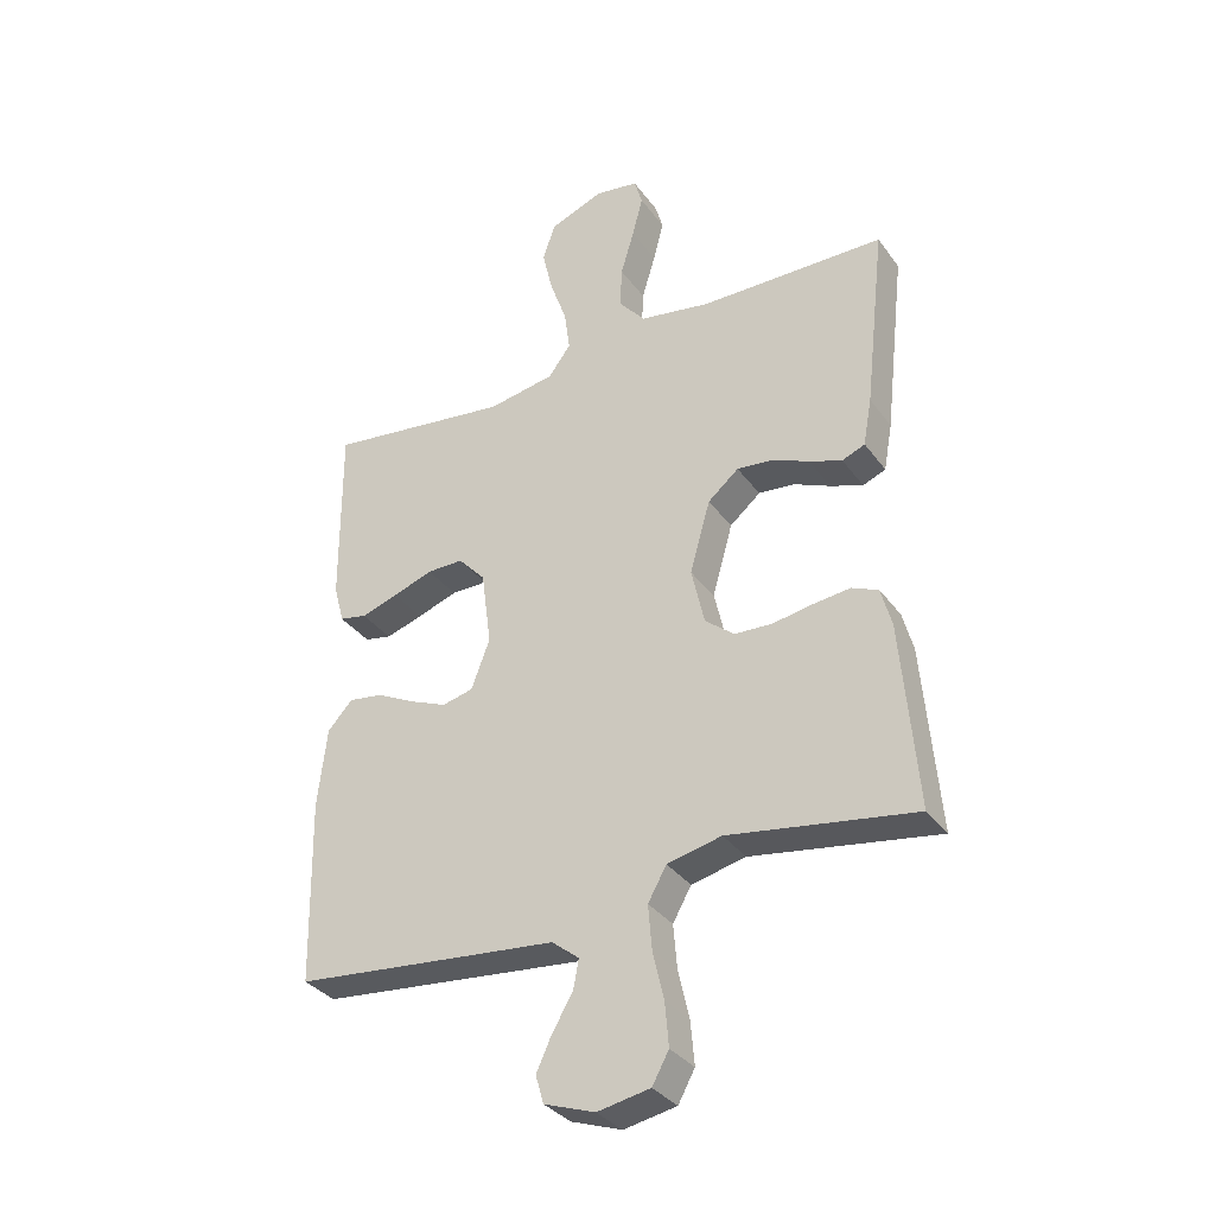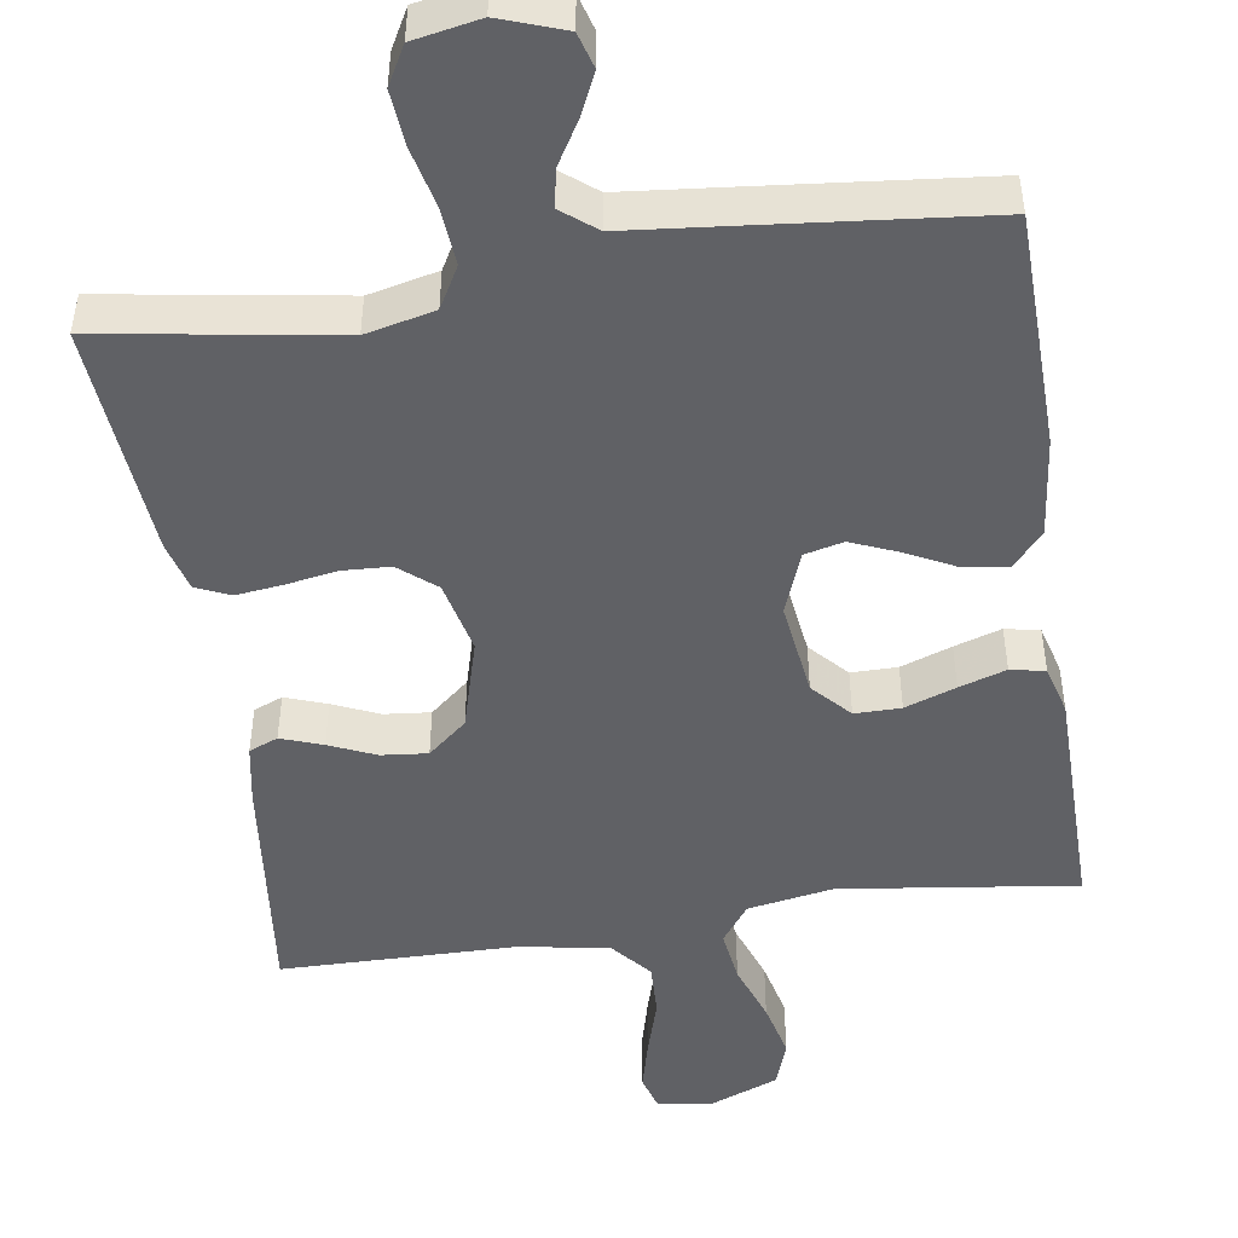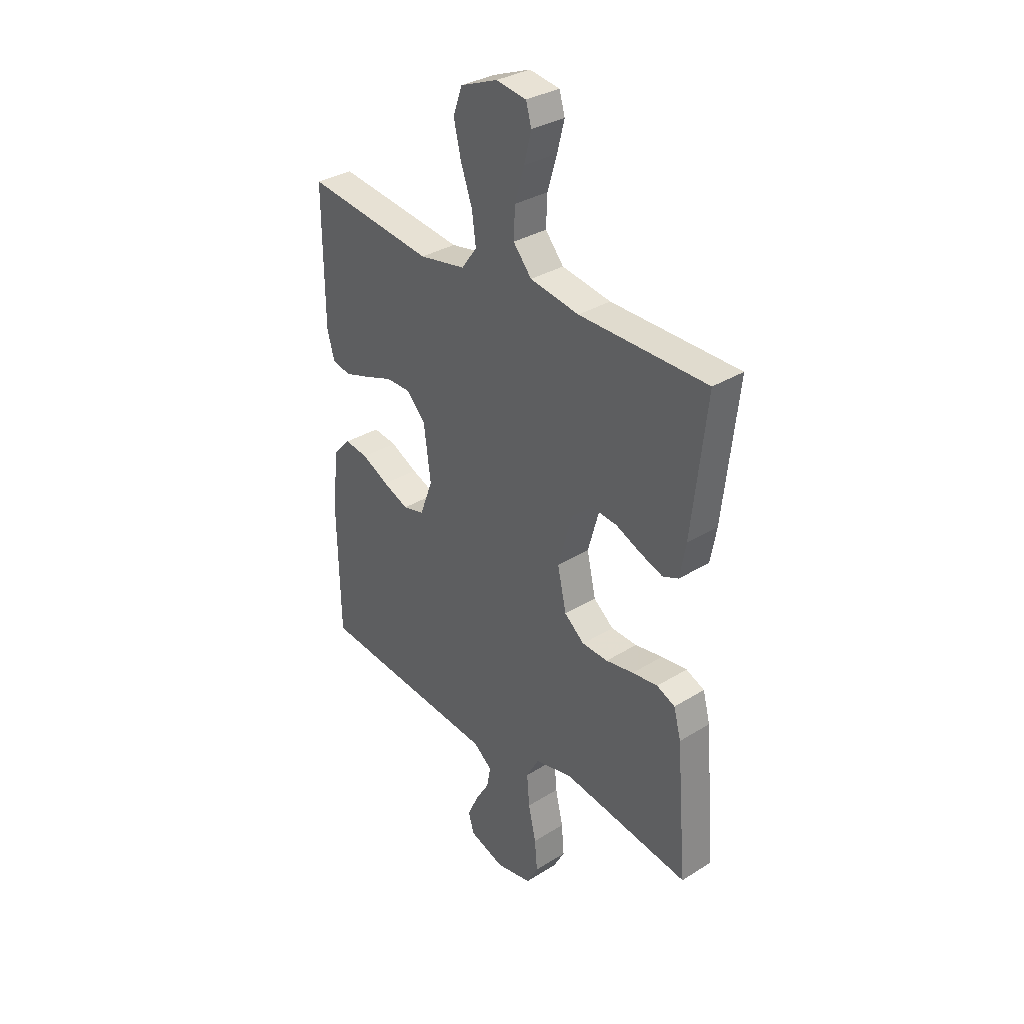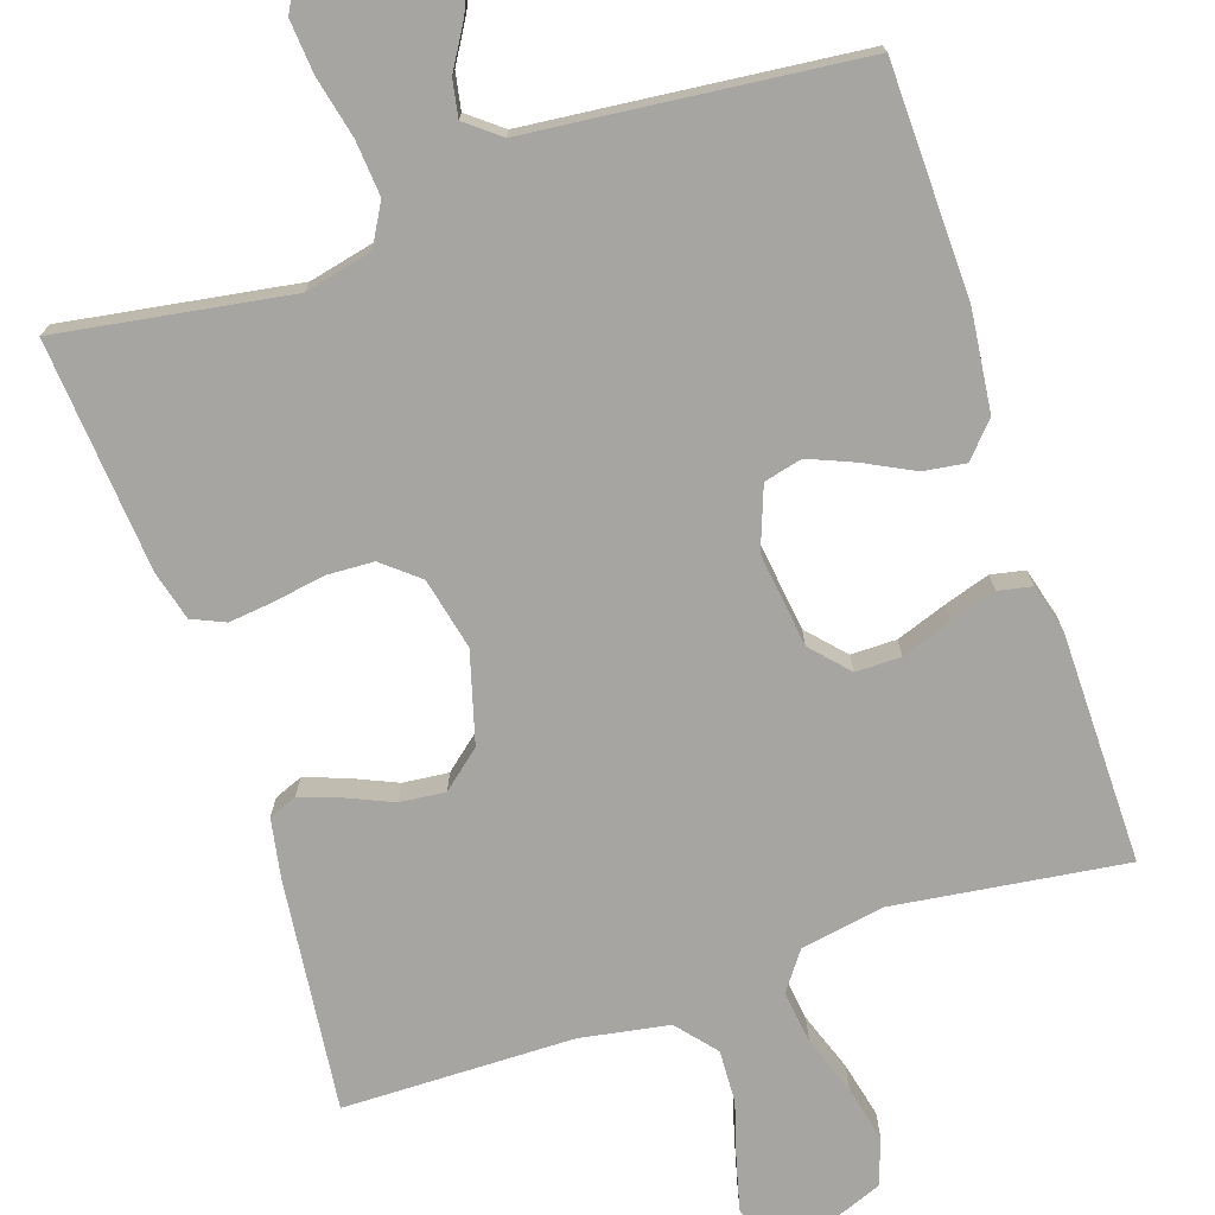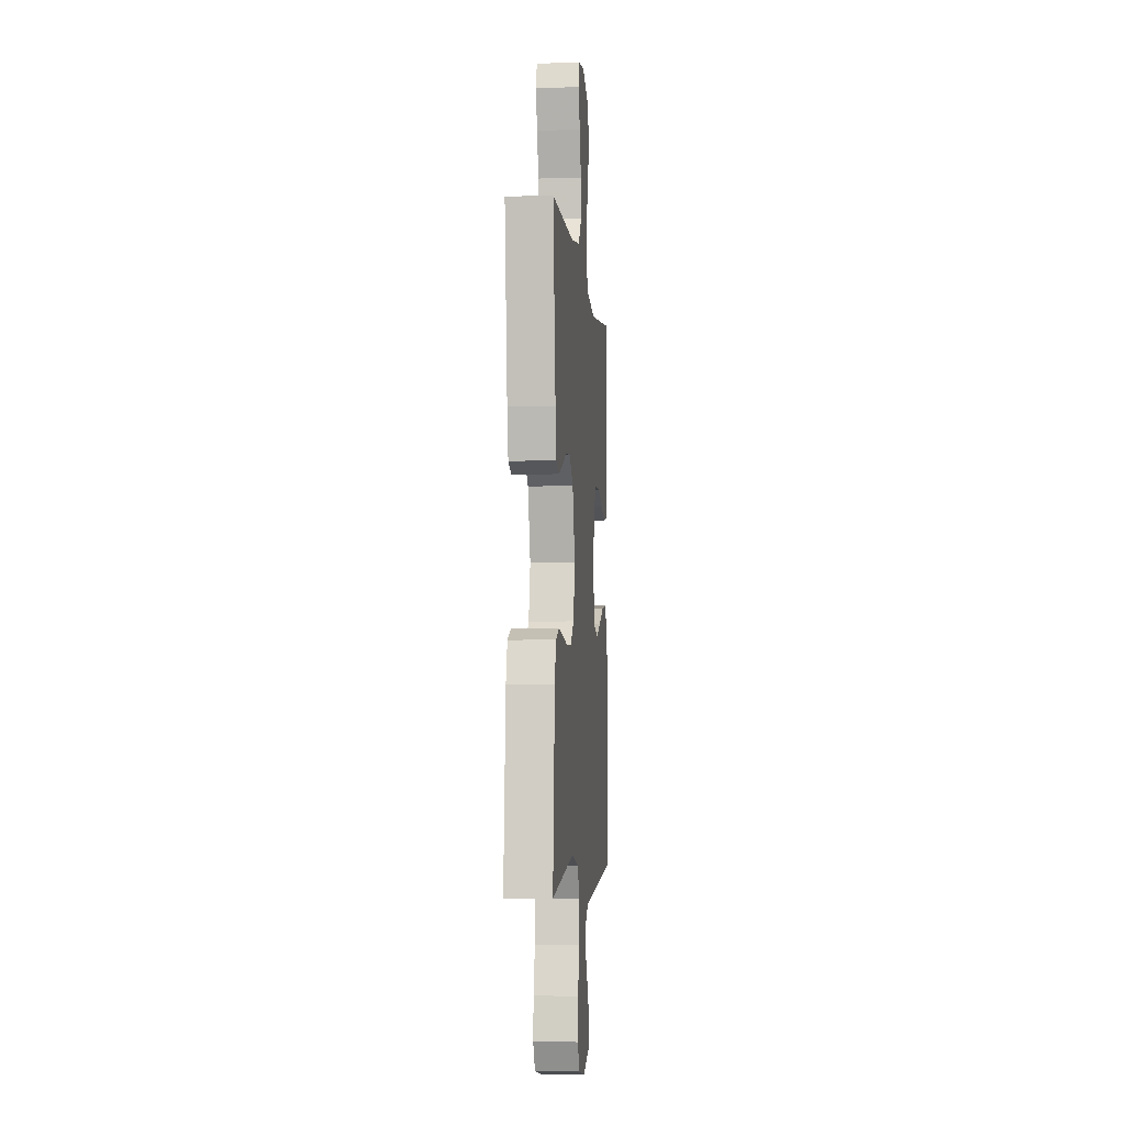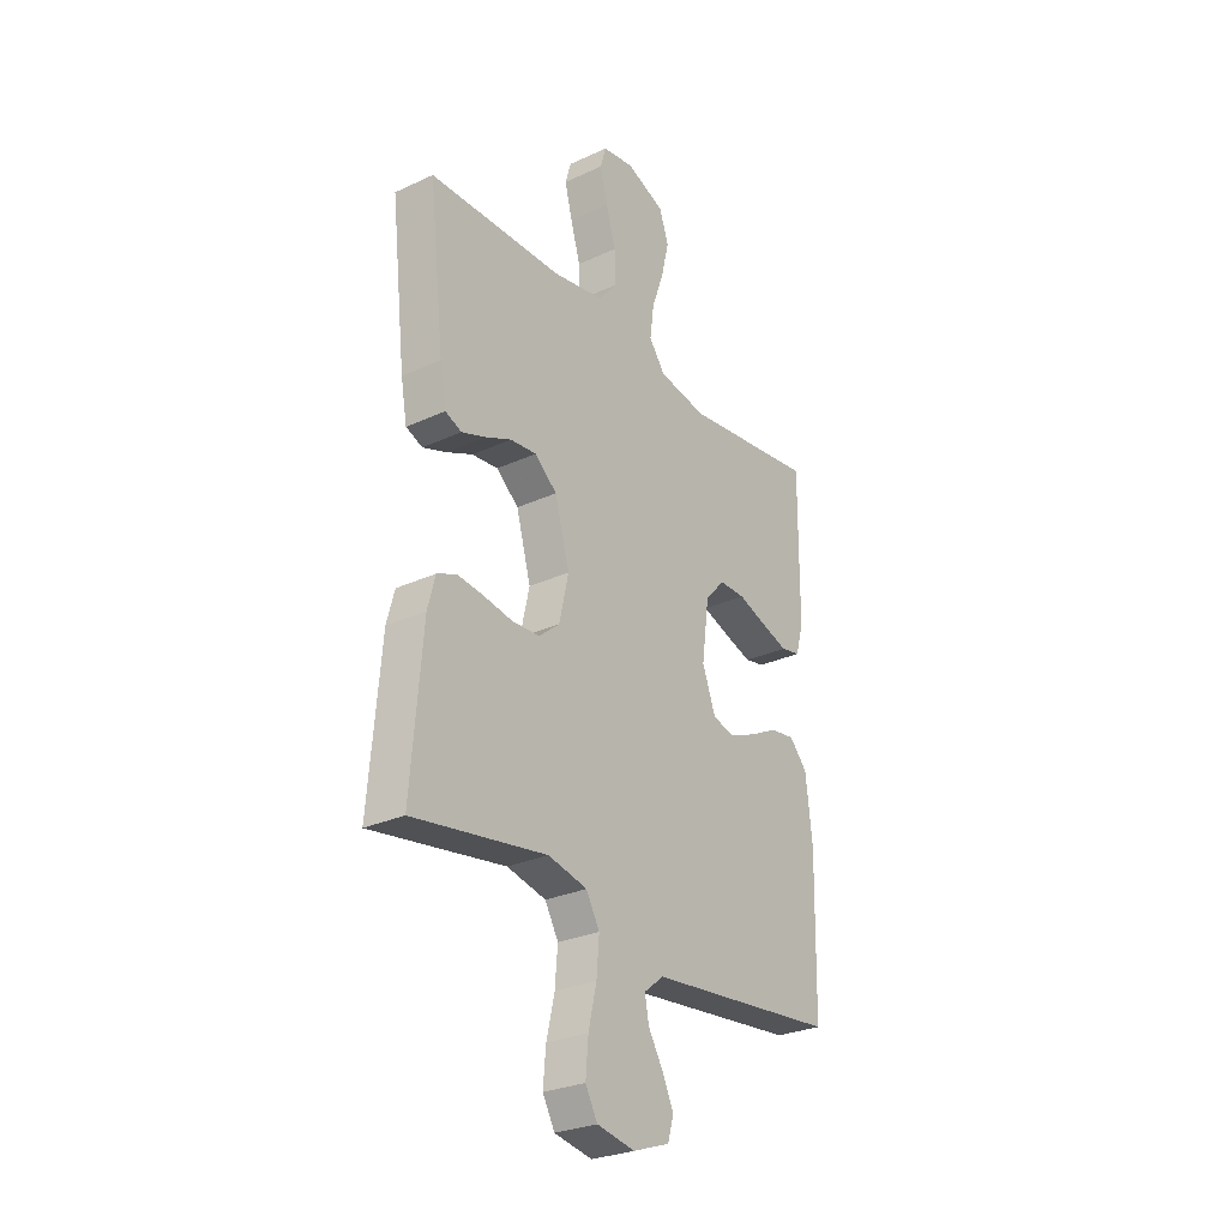
<metadata>
{"format":"obj","ext":"obj","renderer":"f3d","projection":"perspective","resolution":1024,"background":"white","views":[{"elev":-34.1,"azim":30.7,"up":"+Z"},{"elev":-48.2,"azim":-171.3,"up":"+Y"},{"elev":32.8,"azim":49.3,"up":"+Z"},{"elev":-73.9,"azim":-161.5,"up":"+Y"},{"elev":-4.9,"azim":95.5,"up":"+Z"},{"elev":-28.0,"azim":125.1,"up":"+Z"}]}
</metadata>
<code>
v -0.5 0.07 0.5
v -0.2 0.07 0.46
v -0.091 0.07 0.479
v -0.055 0.07 0.528
v -0.064 0.07 0.596
v -0.091 0.07 0.672
v -0.108 0.07 0.745
v -0.087 0.07 0.805
v 0 0.07 0.839
v 0.071 0.07 0.828
v 0.084 0.07 0.783
v 0.067 0.07 0.717
v 0.045 0.07 0.643
v 0.042 0.07 0.575
v 0.085 0.07 0.524
v 0.2 0.07 0.504
v 0.5 0.07 0.5
v 0.466 0.07 0.2
v 0.452 0.07 0.123
v 0.415 0.07 0.108
v 0.362 0.07 0.127
v 0.303 0.07 0.153
v 0.244 0.07 0.159
v 0.194 0.07 0.117
v 0.161 0.07 0
v 0.182 0.07 -0.093
v 0.229 0.07 -0.132
v 0.29 0.07 -0.135
v 0.355 0.07 -0.124
v 0.415 0.07 -0.117
v 0.458 0.07 -0.136
v 0.475 0.07 -0.2
v 0.5 0.07 -0.5
v 0.2 0.07 -0.452
v 0.112 0.07 -0.472
v 0.082 0.07 -0.525
v 0.088 0.07 -0.597
v 0.106 0.07 -0.675
v 0.112 0.07 -0.745
v 0.085 0.07 -0.794
v 0 0.07 -0.81
v -0.082 0.07 -0.781
v -0.095 0.07 -0.736
v -0.07 0.07 -0.682
v -0.037 0.07 -0.627
v -0.028 0.07 -0.579
v -0.072 0.07 -0.544
v -0.2 0.07 -0.531
v -0.5 0.07 -0.5
v -0.506 0.07 -0.2
v -0.491 0.07 -0.071
v -0.451 0.07 -0.027
v -0.396 0.07 -0.035
v -0.333 0.07 -0.067
v -0.273 0.07 -0.092
v -0.223 0.07 -0.08
v -0.193 0.07 0
v -0.209 0.07 0.122
v -0.253 0.07 0.17
v -0.312 0.07 0.17
v -0.377 0.07 0.147
v -0.437 0.07 0.128
v -0.481 0.07 0.137
v -0.498 0.07 0.2
v -0.5 0 0.5
v -0.2 0 0.46
v -0.091 0 0.479
v -0.055 0 0.528
v -0.064 0 0.596
v -0.091 0 0.672
v -0.108 0 0.745
v -0.087 0 0.805
v 0 0 0.839
v 0.071 0 0.828
v 0.084 0 0.783
v 0.067 0 0.717
v 0.045 0 0.643
v 0.042 0 0.575
v 0.085 0 0.524
v 0.2 0 0.504
v 0.5 0 0.5
v 0.466 0 0.2
v 0.452 0 0.123
v 0.415 0 0.108
v 0.362 0 0.127
v 0.303 0 0.153
v 0.244 0 0.159
v 0.194 0 0.117
v 0.161 0 0
v 0.182 0 -0.093
v 0.229 0 -0.132
v 0.29 0 -0.135
v 0.355 0 -0.124
v 0.415 0 -0.117
v 0.458 0 -0.136
v 0.475 0 -0.2
v 0.5 0 -0.5
v 0.2 0 -0.452
v 0.112 0 -0.472
v 0.082 0 -0.525
v 0.088 0 -0.597
v 0.106 0 -0.675
v 0.112 0 -0.745
v 0.085 0 -0.794
v 0 0 -0.81
v -0.082 0 -0.781
v -0.095 0 -0.736
v -0.07 0 -0.682
v -0.037 0 -0.627
v -0.028 0 -0.579
v -0.072 0 -0.544
v -0.2 0 -0.531
v -0.5 0 -0.5
v -0.506 0 -0.2
v -0.491 0 -0.071
v -0.451 0 -0.027
v -0.396 0 -0.035
v -0.333 0 -0.067
v -0.273 0 -0.092
v -0.223 0 -0.08
v -0.193 0 0
v -0.209 0 0.122
v -0.253 0 0.17
v -0.312 0 0.17
v -0.377 0 0.147
v -0.437 0 0.128
v -0.481 0 0.137
v -0.498 0 0.2
f 63 64 1 2
f 60 61 62 63
f 60 63 2 3
f 59 60 3 4
f 58 59 4
f 57 58 4
f 51 52 53 54
f 51 54 55
f 50 51 55
f 47 48 49 50
f 47 50 55 56
f 42 43 44 45
f 40 41 42 45
f 40 45 46
f 37 38 39 40
f 36 37 40 46
f 35 36 46 47
f 31 32 33 34
f 31 34 35
f 28 29 30 31
f 28 31 35 47
f 19 20 21 22
f 17 18 19 22
f 16 17 22 23
f 15 16 23 24
f 10 11 12 13
f 8 9 10 13
f 8 13 14
f 5 6 7 8
f 4 5 8 14
f 57 4 14 15
f 27 28 47
f 26 27 47 56
f 25 26 56 57
f 15 24 25 57
f 66 65 128 127
f 127 126 125 124
f 67 66 127 124
f 68 67 124 123
f 68 123 122
f 68 122 121
f 118 117 116 115
f 119 118 115
f 119 115 114
f 114 113 112 111
f 120 119 114 111
f 109 108 107 106
f 109 106 105 104
f 110 109 104
f 104 103 102 101
f 110 104 101 100
f 111 110 100 99
f 98 97 96 95
f 99 98 95
f 95 94 93 92
f 111 99 95 92
f 86 85 84 83
f 86 83 82 81
f 87 86 81 80
f 88 87 80 79
f 77 76 75 74
f 77 74 73 72
f 78 77 72
f 72 71 70 69
f 78 72 69 68
f 79 78 68 121
f 111 92 91
f 120 111 91 90
f 121 120 90 89
f 121 89 88 79
f 1 65 66 2
f 2 66 67 3
f 3 67 68 4
f 4 68 69 5
f 5 69 70 6
f 6 70 71 7
f 7 71 72 8
f 8 72 73 9
f 9 73 74 10
f 10 74 75 11
f 11 75 76 12
f 12 76 77 13
f 13 77 78 14
f 14 78 79 15
f 15 79 80 16
f 16 80 81 17
f 17 81 82 18
f 18 82 83 19
f 19 83 84 20
f 20 84 85 21
f 21 85 86 22
f 22 86 87 23
f 23 87 88 24
f 24 88 89 25
f 25 89 90 26
f 26 90 91 27
f 27 91 92 28
f 28 92 93 29
f 29 93 94 30
f 30 94 95 31
f 31 95 96 32
f 32 96 97 33
f 33 97 98 34
f 34 98 99 35
f 35 99 100 36
f 36 100 101 37
f 37 101 102 38
f 38 102 103 39
f 39 103 104 40
f 40 104 105 41
f 41 105 106 42
f 42 106 107 43
f 43 107 108 44
f 44 108 109 45
f 45 109 110 46
f 46 110 111 47
f 47 111 112 48
f 48 112 113 49
f 49 113 114 50
f 50 114 115 51
f 51 115 116 52
f 52 116 117 53
f 53 117 118 54
f 54 118 119 55
f 55 119 120 56
f 56 120 121 57
f 57 121 122 58
f 58 122 123 59
f 59 123 124 60
f 60 124 125 61
f 61 125 126 62
f 62 126 127 63
f 63 127 128 64
f 64 128 65 1

</code>
